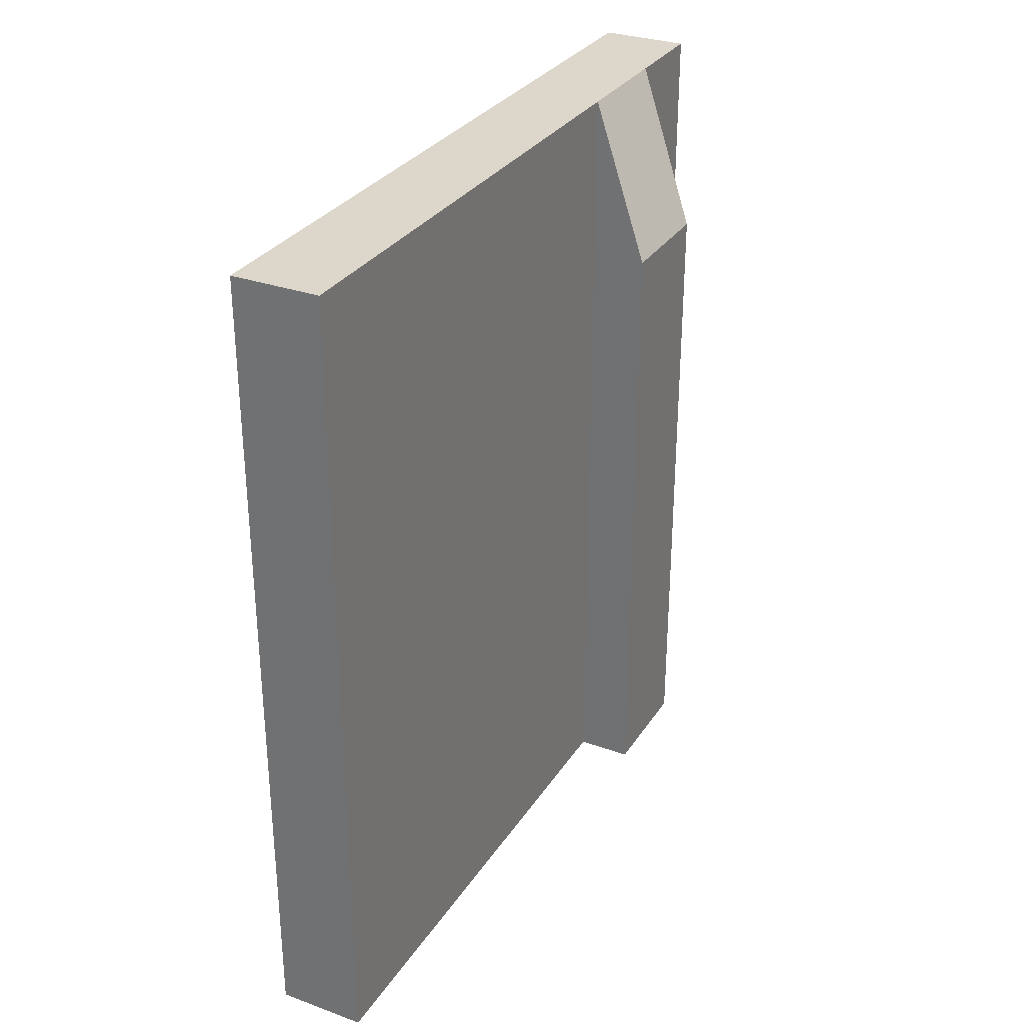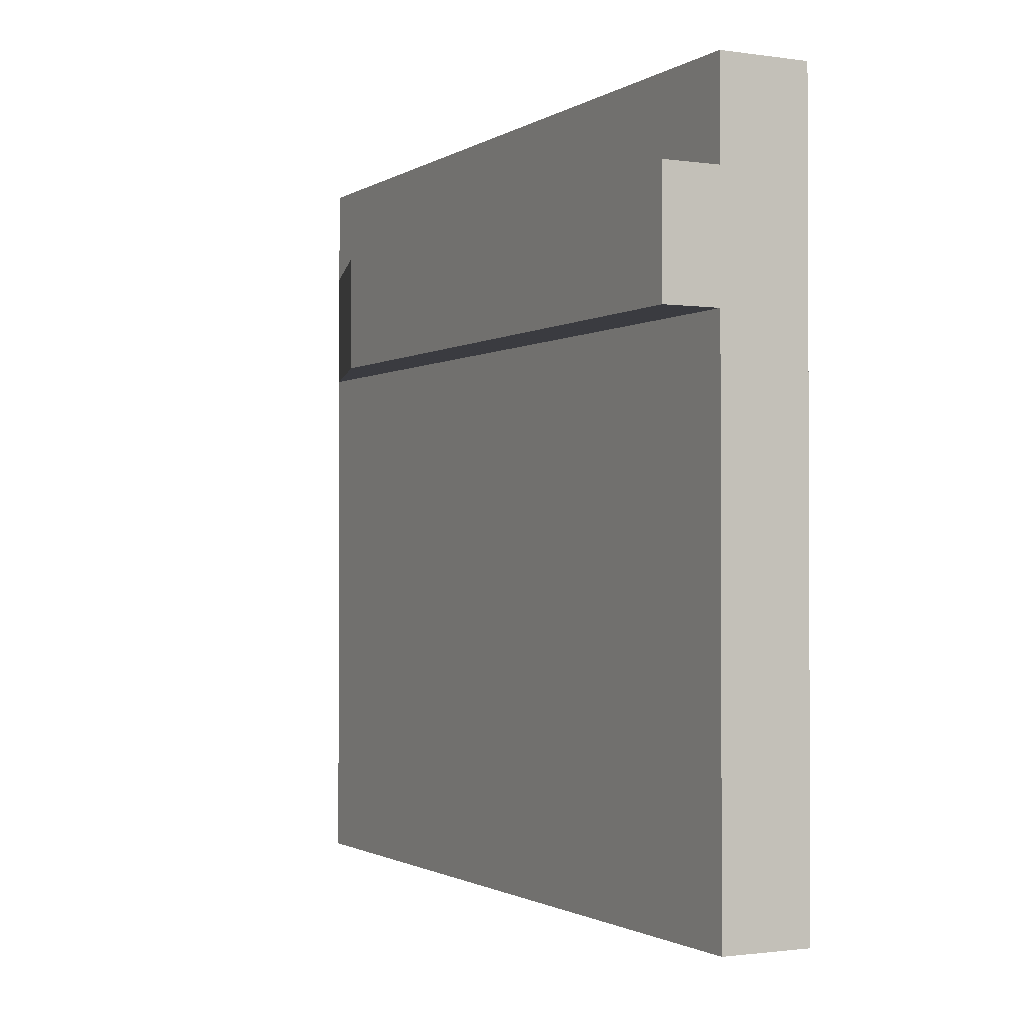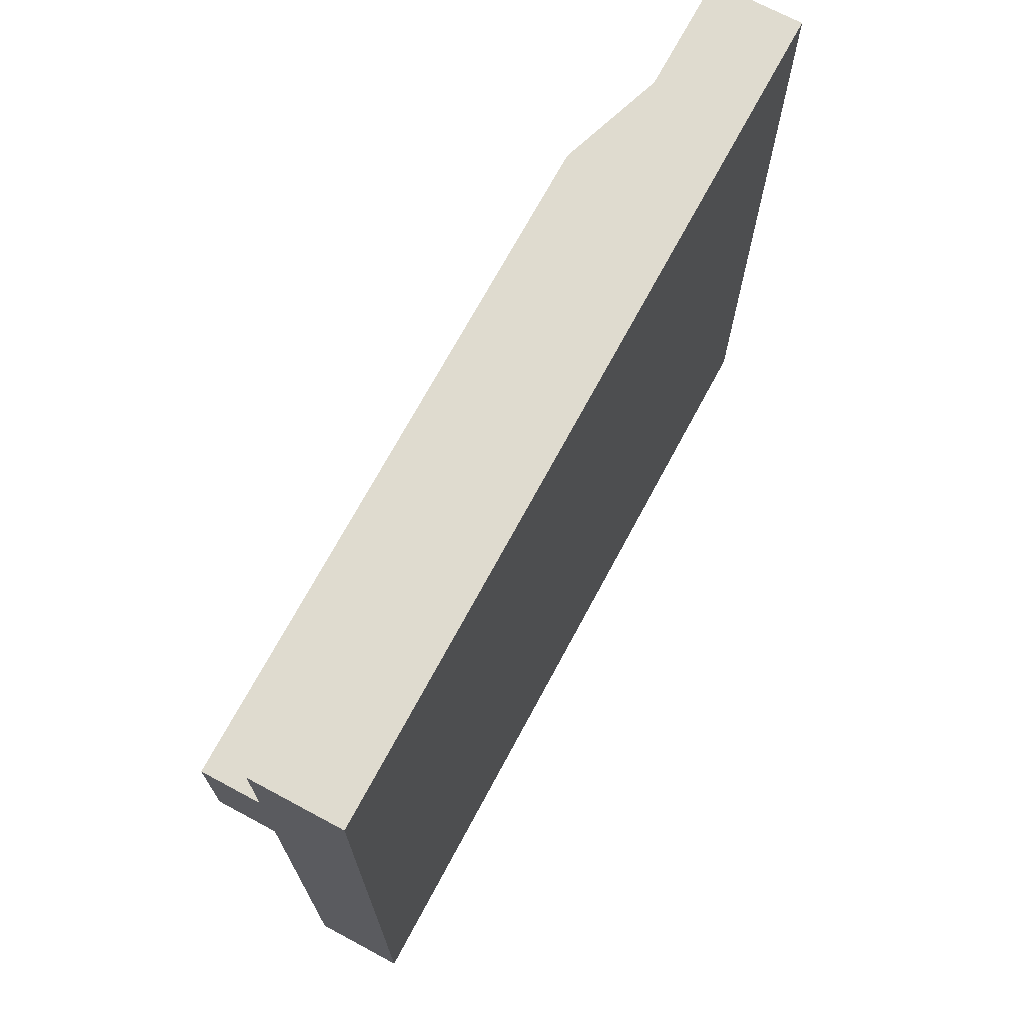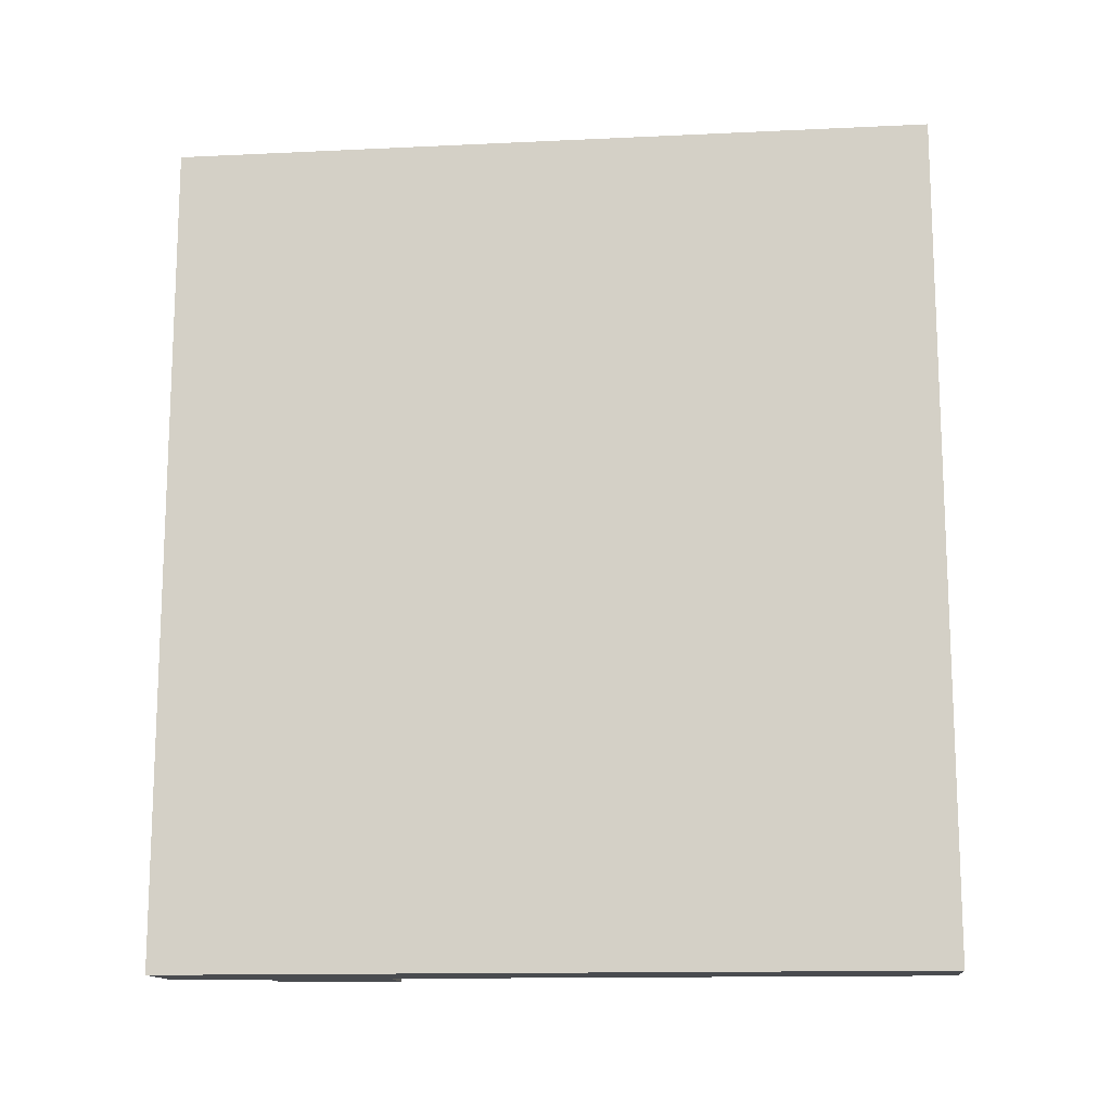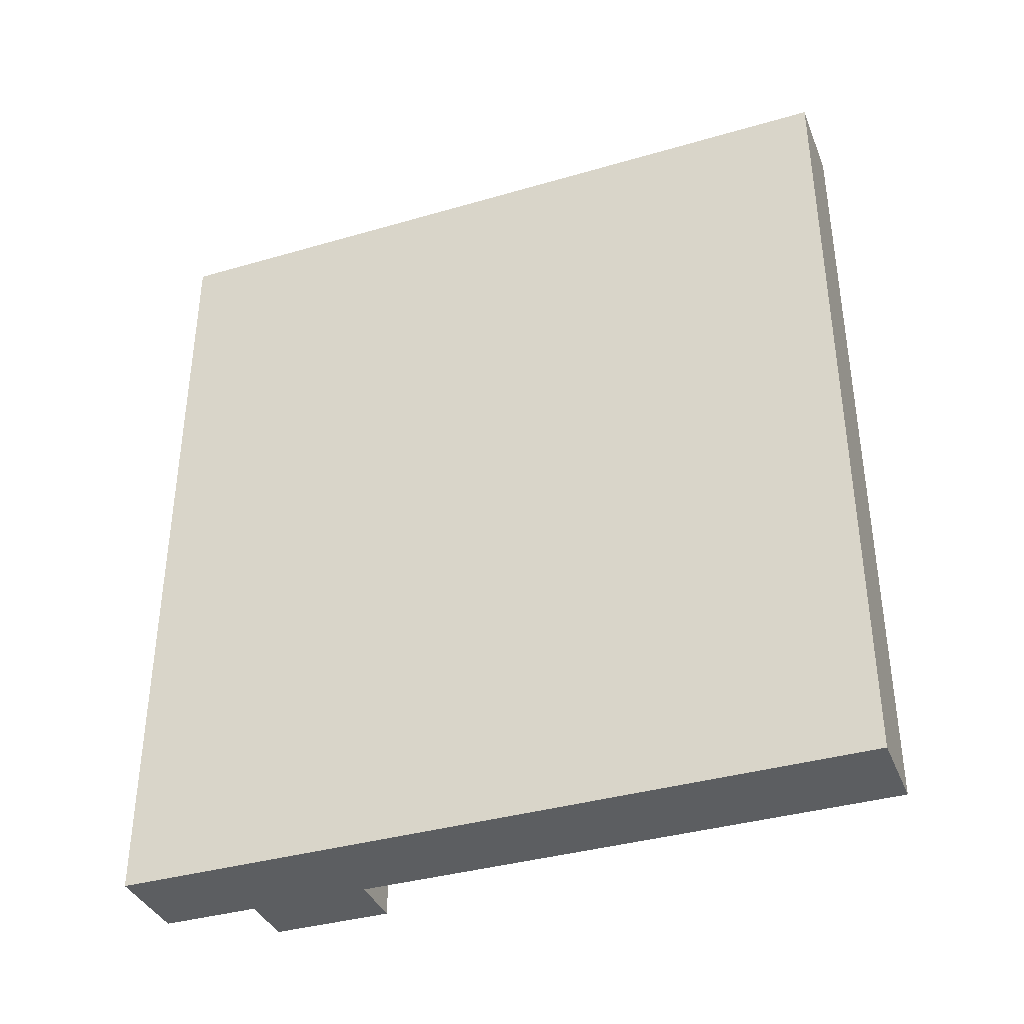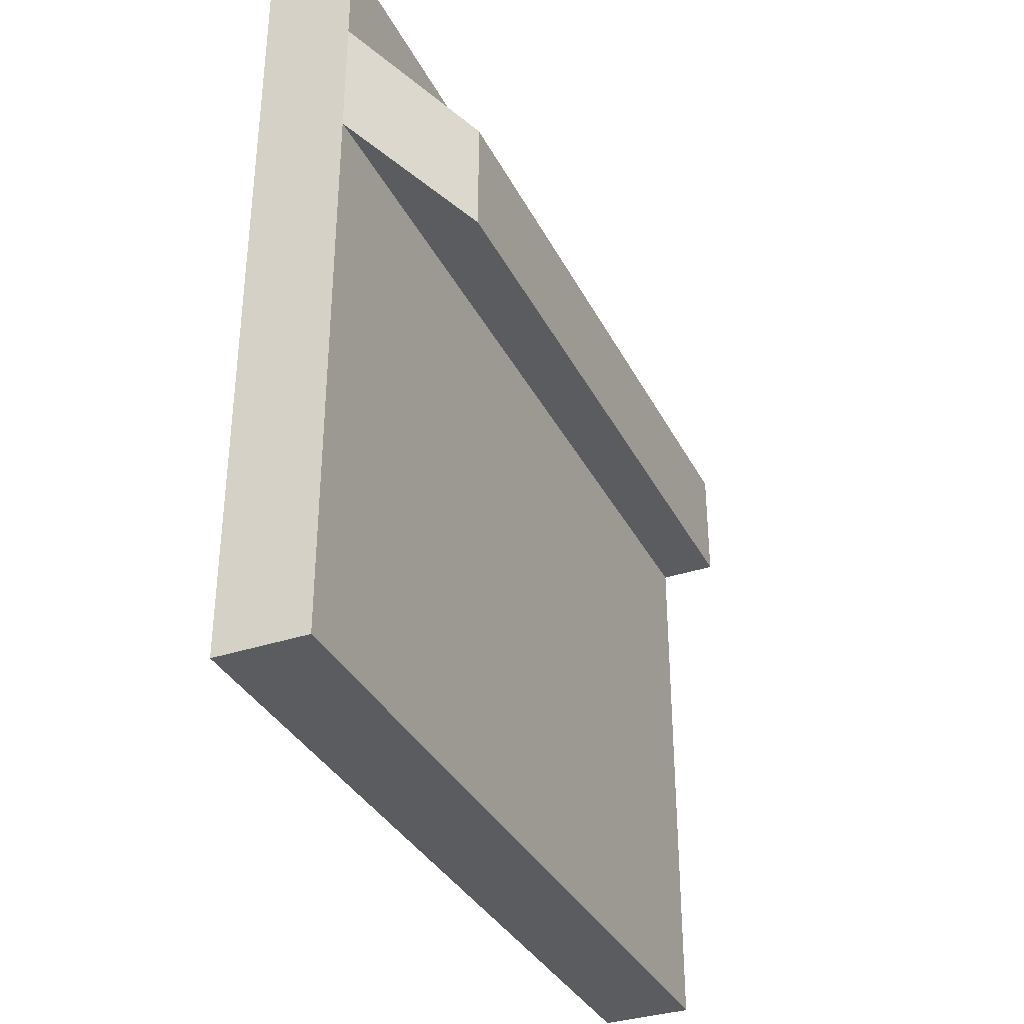
<metadata>
{"format":"obj","ext":"obj","renderer":"f3d","projection":"perspective","resolution":1024,"background":"white","views":[{"elev":30.7,"azim":-152.6,"up":"+Y"},{"elev":-1.4,"azim":-27.2,"up":"+Z"},{"elev":70.5,"azim":28.2,"up":"+Z"},{"elev":-13.8,"azim":96.0,"up":"+Y"},{"elev":-37.3,"azim":110.5,"up":"+Y"},{"elev":-34.7,"azim":-156.0,"up":"+Z"}]}
</metadata>
<code>
v  47.74 -0.2348 3.857
v  47.74 -0.2348 -5.713
v  49.32 -0.2348 -5.713
v  47.74 -0.2348 5.989
v  47.74 -0.2348 7.702
v  49.32 -0.2348 7.702
v  47.74 14.39 7.702
v  49.32 14.39 7.702
v  49.32 14.39 -5.713
v  47.74 14.39 5.989
v  47.74 14.39 3.857
v  47.74 14.39 -5.713
v  46.74 -0.2348 5.989
v  46.74 11.39 5.989
v  46.74 11.39 3.857
v  46.74 -0.2348 3.857
g Box059
f 1 2 3 4
f 5 4 3 6
f 7 8 9 10
f 11 10 9 12
f 8 7 5 6
f 9 8 6 3
f 12 9 3 2
f 13 14 15 16
f 5 7 10 4
f 12 2 1 11
f 1 4 13 16
f 4 10 14 13
f 10 11 15 14
f 11 1 16 15

</code>
